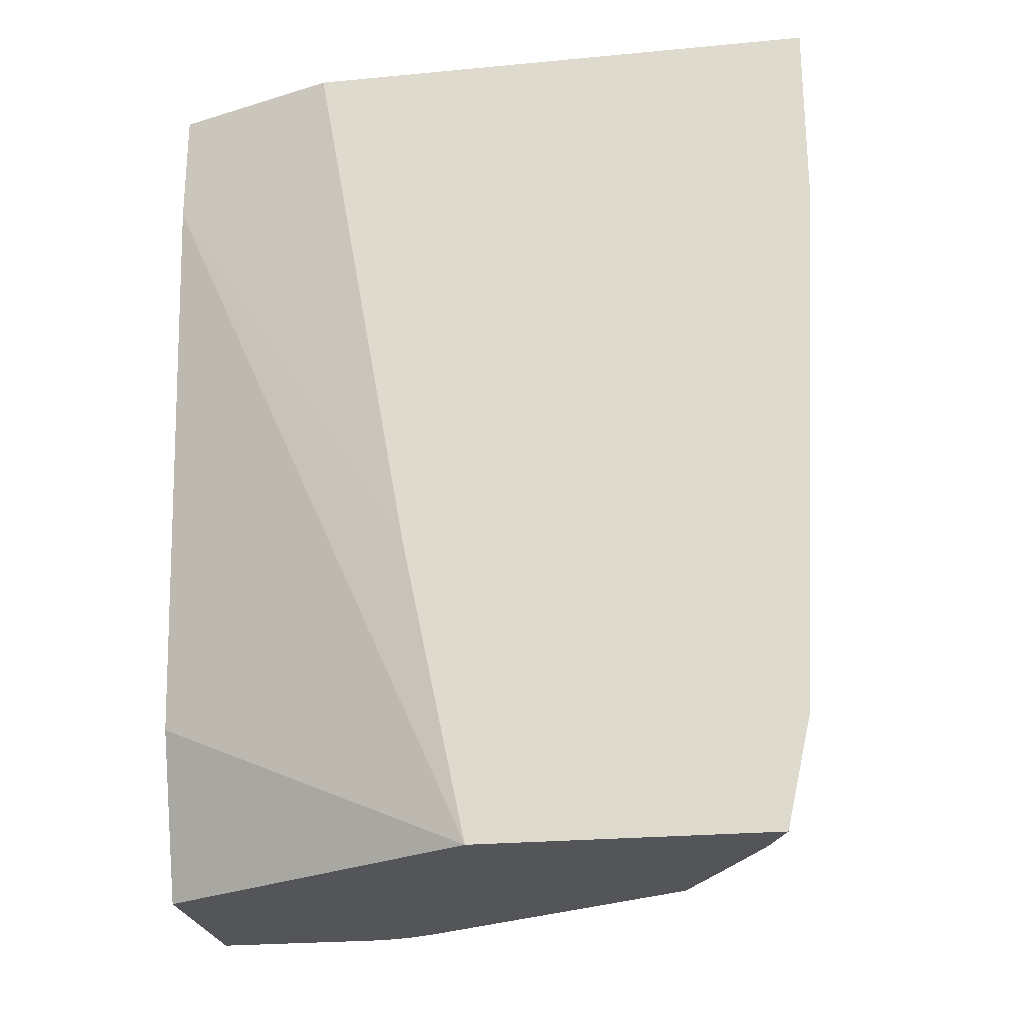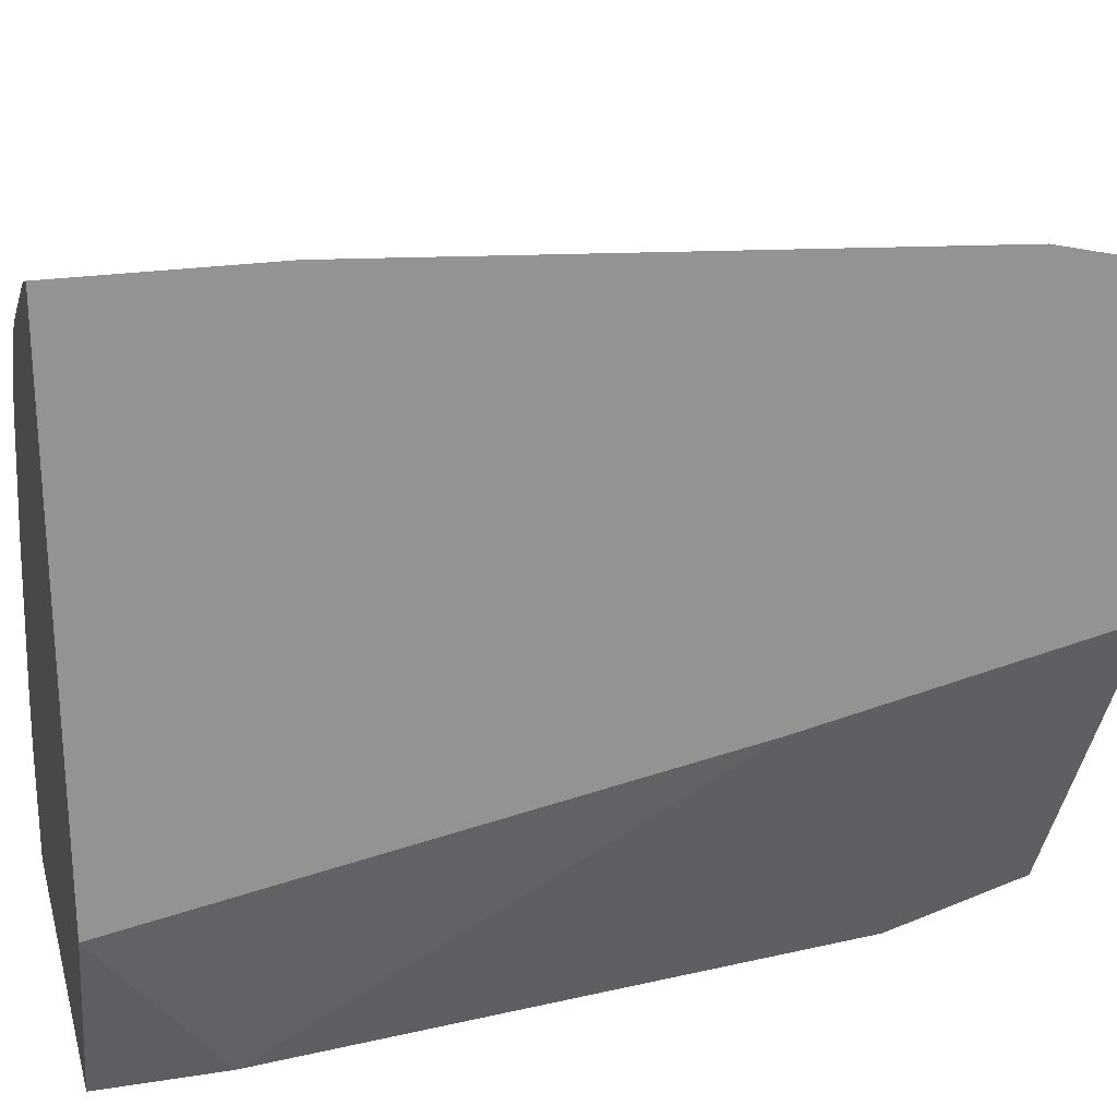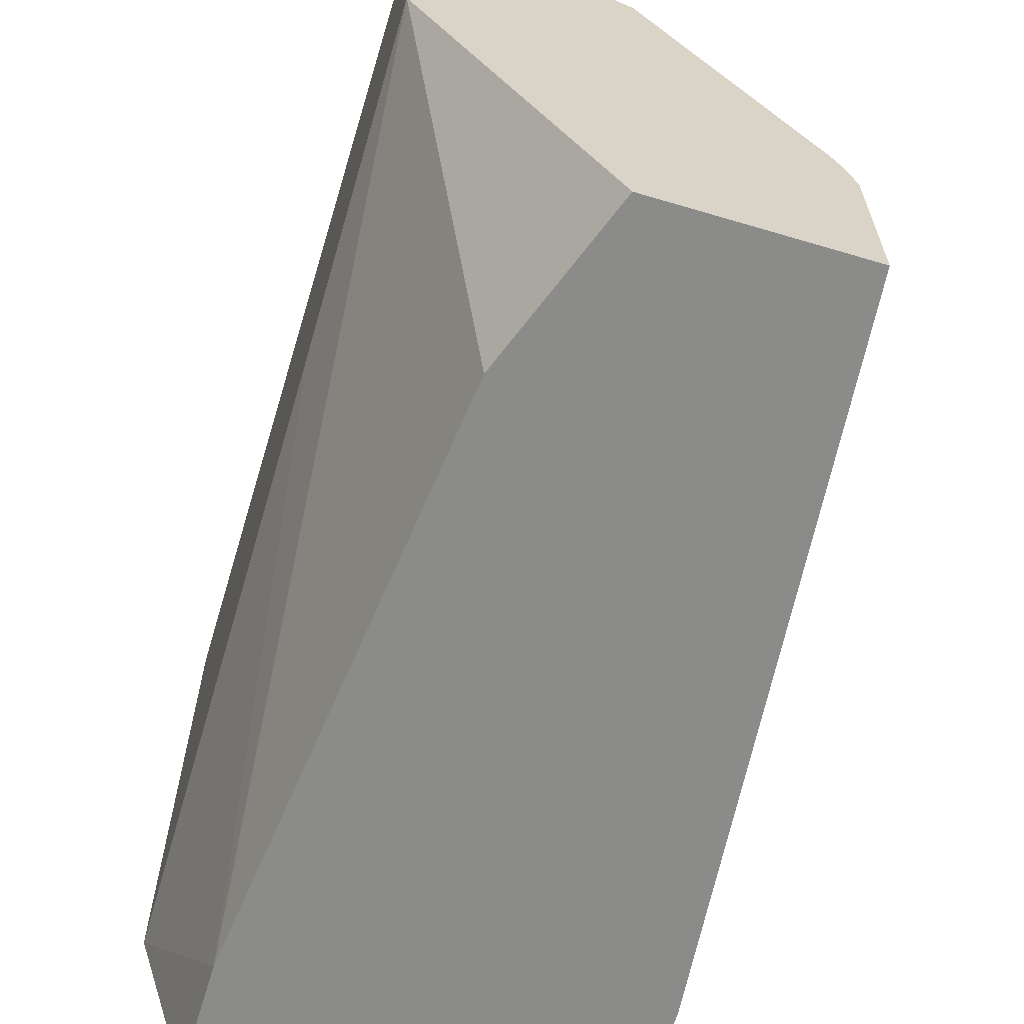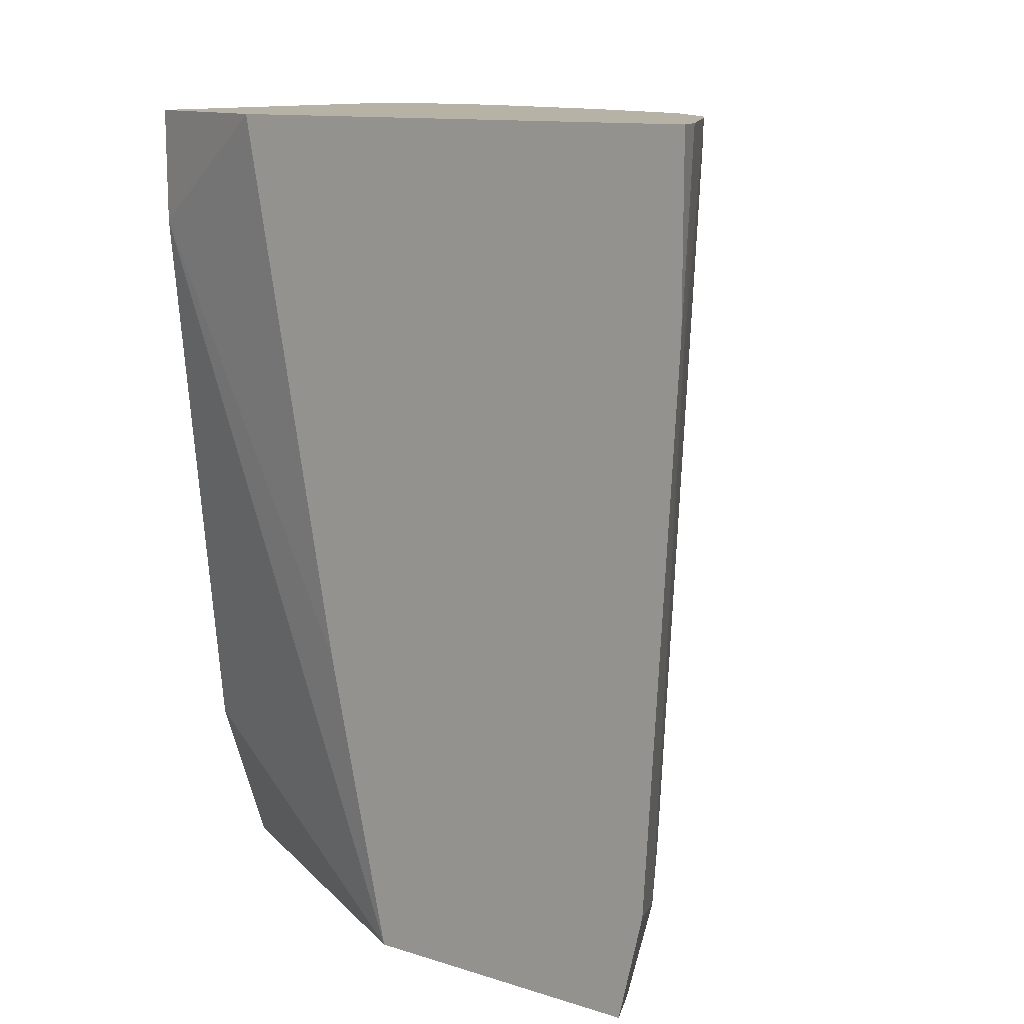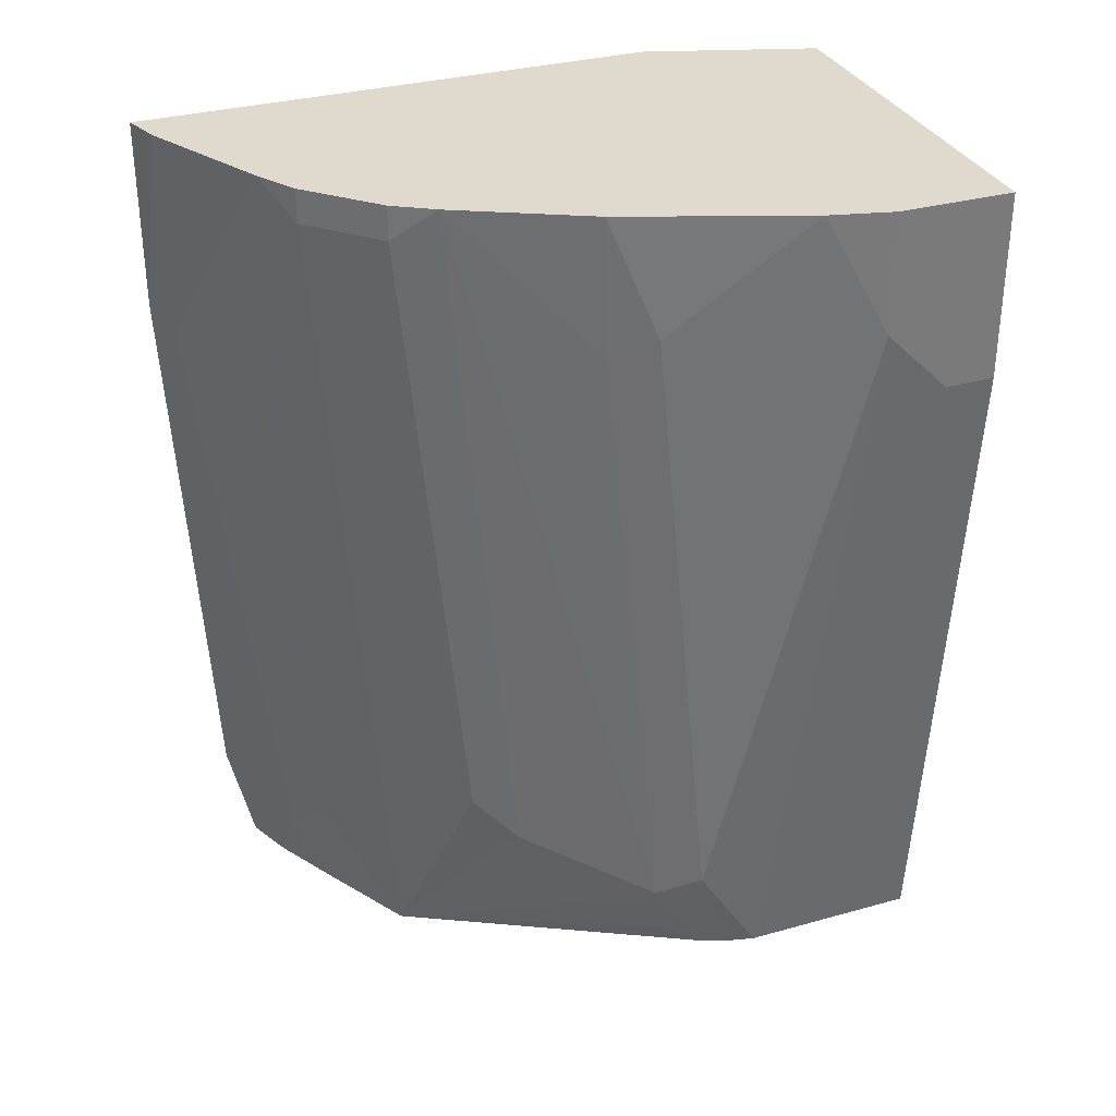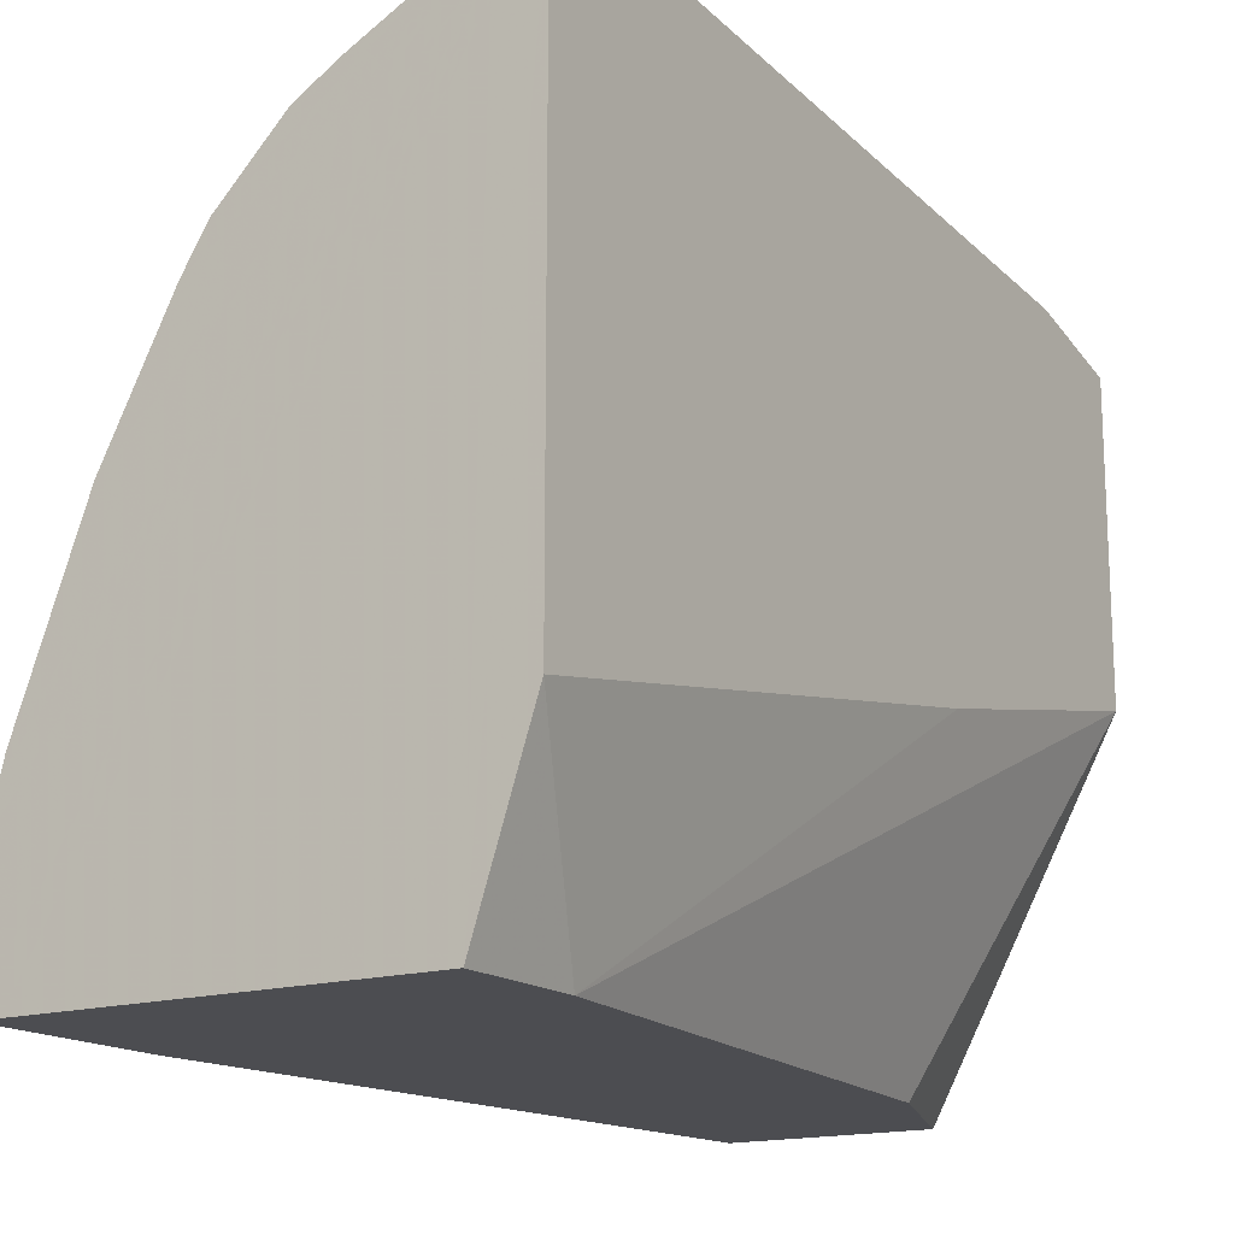
<metadata>
{"format":"obj","ext":"obj","renderer":"f3d","projection":"perspective","resolution":1024,"background":"white","views":[{"elev":-24.1,"azim":-81.1,"up":"+Y"},{"elev":23.3,"azim":-104.9,"up":"+Z"},{"elev":-63.7,"azim":-16.7,"up":"+Z"},{"elev":12.5,"azim":-54.4,"up":"+Y"},{"elev":32.6,"azim":68.8,"up":"+Y"},{"elev":-16.2,"azim":-147.9,"up":"+Z"}]}
</metadata>
<code>
v 0.2665 -0.1682 0.3898
v 0.2855 -0.1682 0.3835
v 0.2665 -0.1682 0.1258
v 0.2665 -0.264 0.3898
v 0.3502 -0.1682 0.3502
v 0.2833 -0.2724 0.3813
v 0.2942 -0.1682 0.03988
v 0.2942 -0.2288 0.03988
v 0.2665 -0.4527 0.1773
v 0.2665 -0.5508 0.3734
v 0.3705 -0.1852 0.3378
v 0.3705 -0.1682 0.3378
v 0.316 -0.5666 0.3487
v 0.3378 -0.5448 0.3378
v 0.4903 -0.1682 0.03988
v 0.3269 -0.523 0.03988
v 0.2665 -0.6074 0.21
v 0.2665 -0.6074 0.3604
v 0.2901 -0.6074 0.3504
v 0.4032 -0.1852 0.3051
v 0.3705 -0.6074 0.3051
v 0.4032 -0.1682 0.3051
v 0.3106 -0.5966 0.3432
v 0.4903 -0.1682 0.09807
v 0.4903 -0.2616 0.03988
v 0.3582 -0.6074 0.03988
v 0.3269 -0.6074 0.3299
v 0.4156 -0.1682 0.2848
v 0.4032 -0.5121 0.2724
v 0.4484 -0.6074 0.1594
v 0.4413 -0.5966 0.1798
v 0.4468 -0.5666 0.1852
v 0.4141 -0.5339 0.2506
v 0.4823 -0.1682 0.13
v 0.4903 -0.2288 0.09807
v 0.4903 -0.2616 0.0654
v 0.4576 -0.6074 0.03988
v 0.4468 -0.2398 0.2179
v 0.4489 -0.1682 0.22
v 0.4537 -0.6074 0.1464
v 0.4576 -0.5557 0.1635
v 0.4576 -0.2288 0.1961
v 0.4576 -0.6074 0.1308
f 21 31 32
f 21 30 31
f 21 23 27
f 20 29 28
f 20 21 29
f 20 28 22
f 19 27 23
f 17 19 18
f 17 30 21
f 17 21 27
f 21 32 33
f 17 40 30
f 17 43 40
f 17 37 43
f 15 35 36
f 16 26 17
f 15 36 25
f 17 27 19
f 17 26 37
f 34 41 35
f 24 34 35
f 15 24 35
f 40 43 41
f 38 42 39
f 35 43 36
f 35 41 43
f 34 42 41
f 34 39 42
f 32 42 38
f 21 33 29
f 32 41 42
f 30 32 31
f 30 40 32
f 28 32 38
f 28 33 32
f 28 29 33
f 28 38 39
f 25 43 37
f 25 36 43
f 32 40 41
f 13 19 23
f 3 8 9
f 13 23 21
f 2 4 6
f 1 4 2
f 1 10 4
f 1 18 10
f 1 17 18
f 1 9 17
f 1 3 9
f 1 7 3
f 1 15 7
f 1 24 15
f 13 21 14
f 1 39 34
f 1 28 39
f 1 22 28
f 1 12 22
f 1 5 12
f 1 2 5
f 2 6 5
f 3 7 8
f 1 34 24
f 5 11 12
f 4 10 6
f 11 21 20
f 11 14 21
f 11 20 22
f 10 19 13
f 10 18 19
f 8 17 9
f 8 16 17
f 11 22 12
f 7 26 16
f 7 37 26
f 7 25 37
f 7 15 25
f 6 10 13
f 5 14 11
f 5 13 14
f 7 16 8
f 5 6 13

</code>
